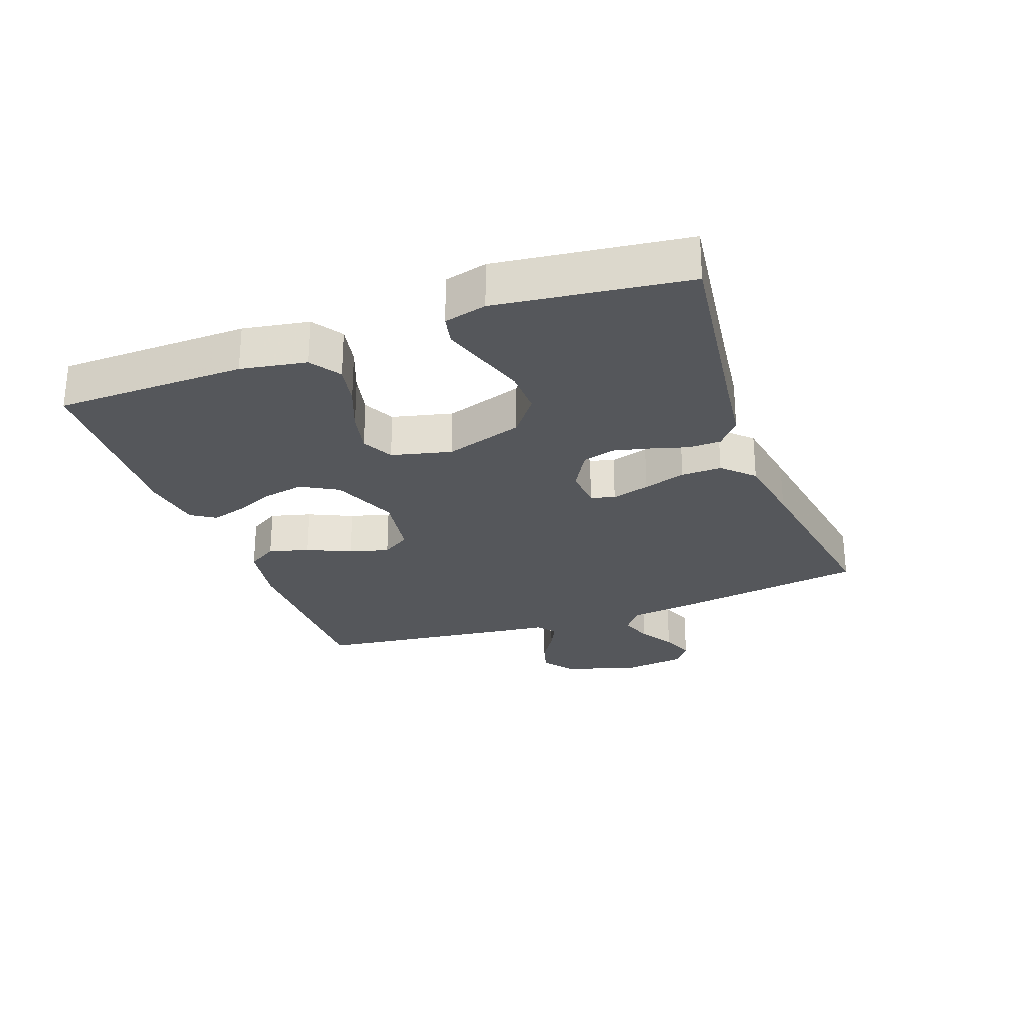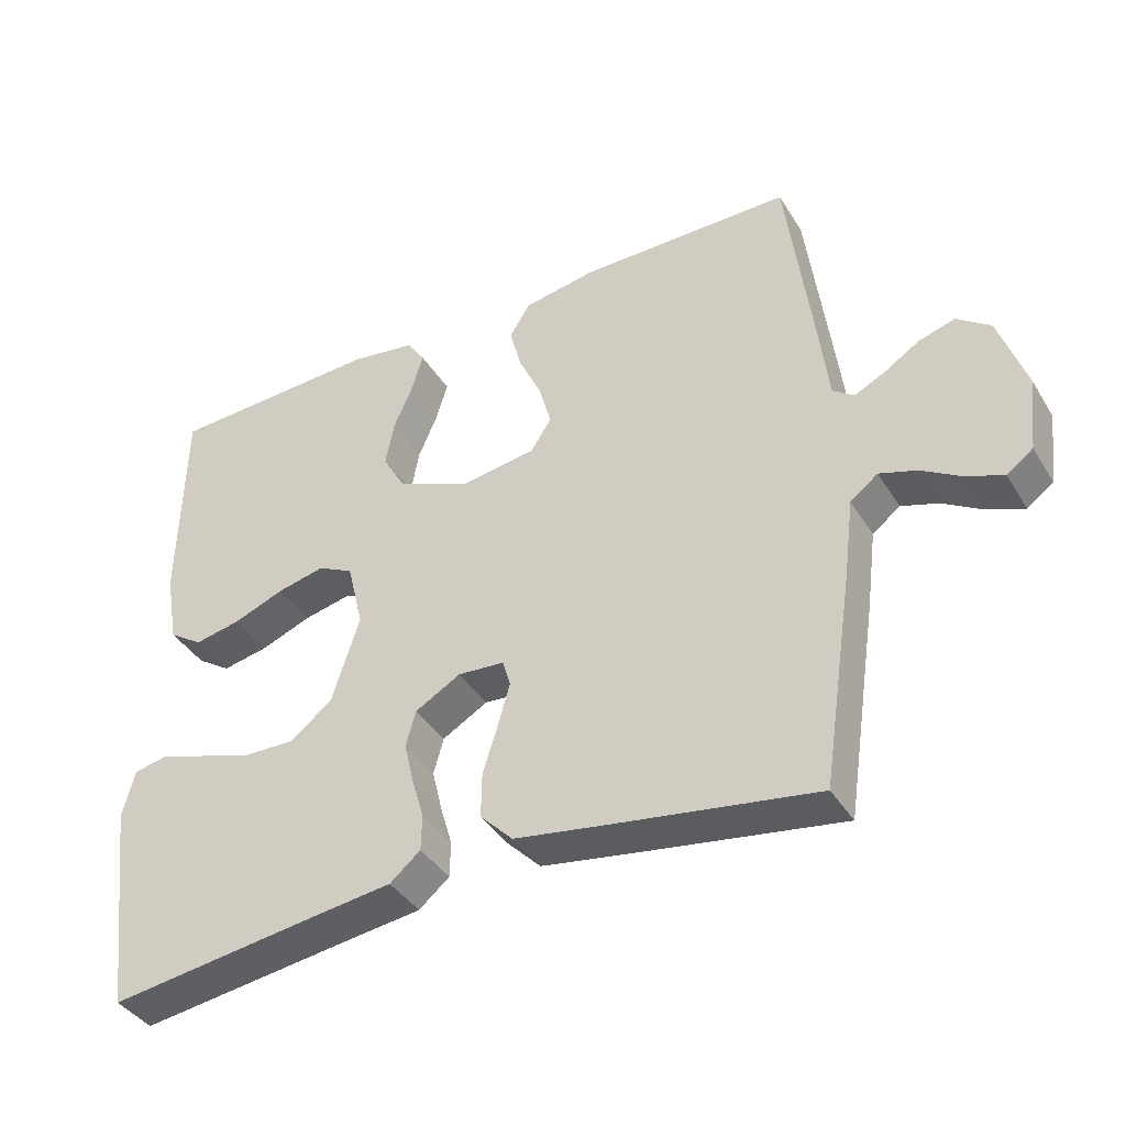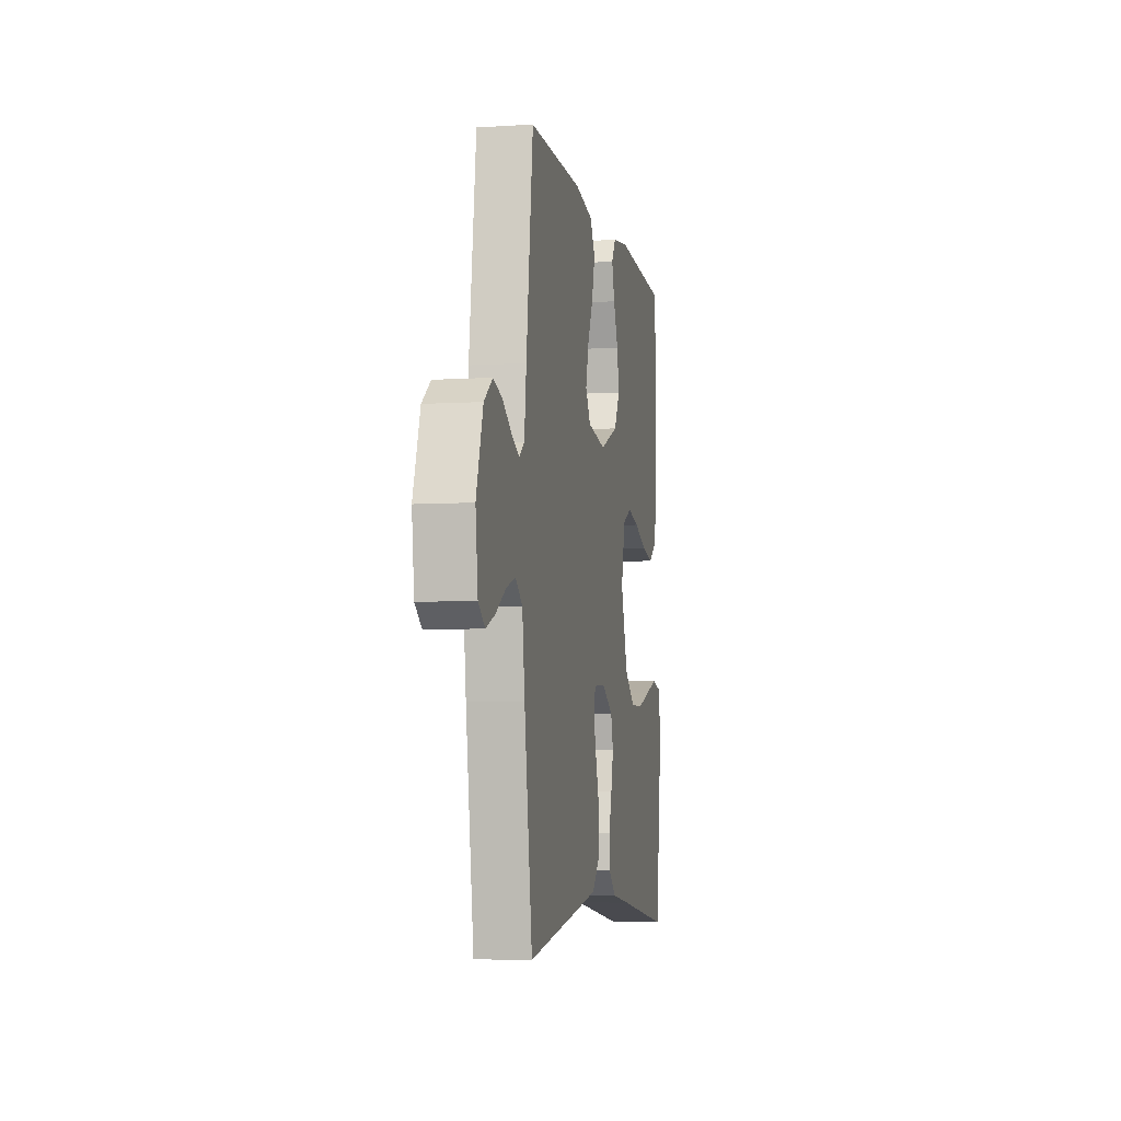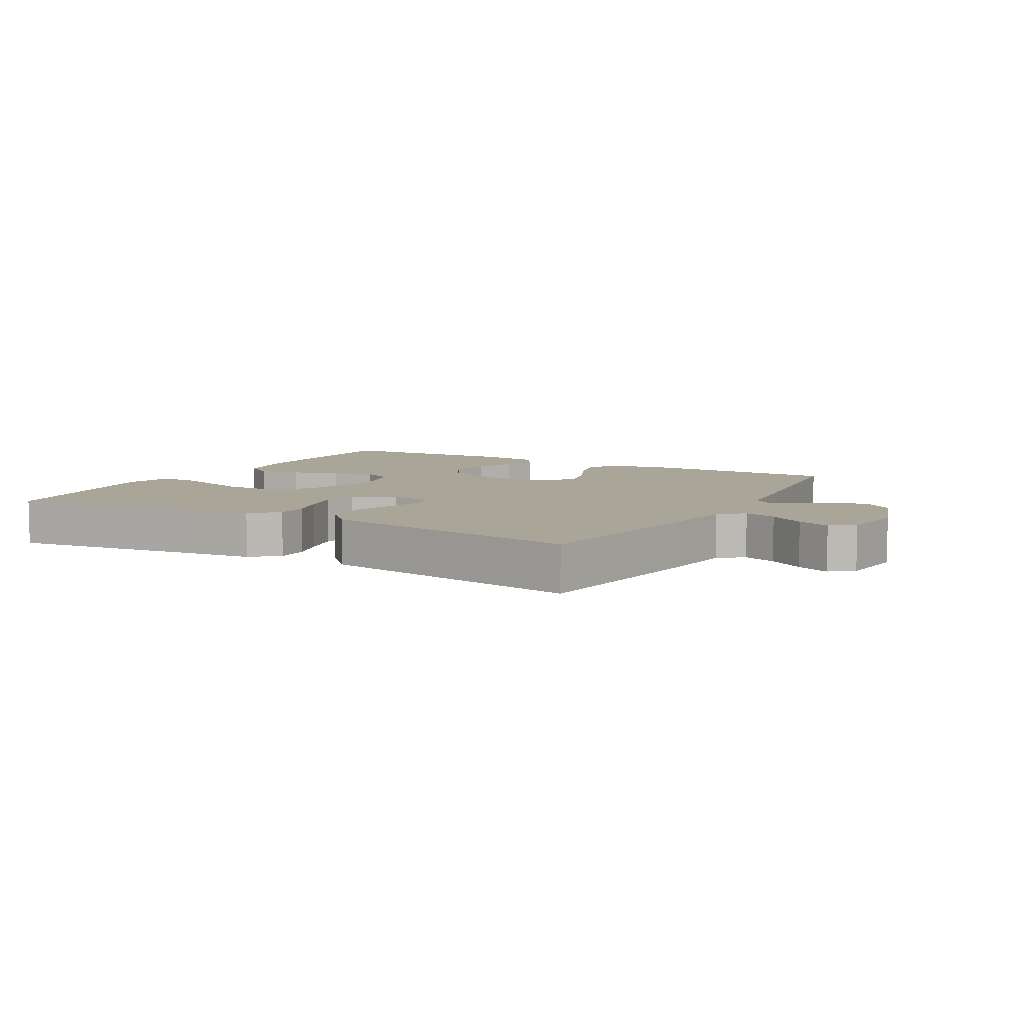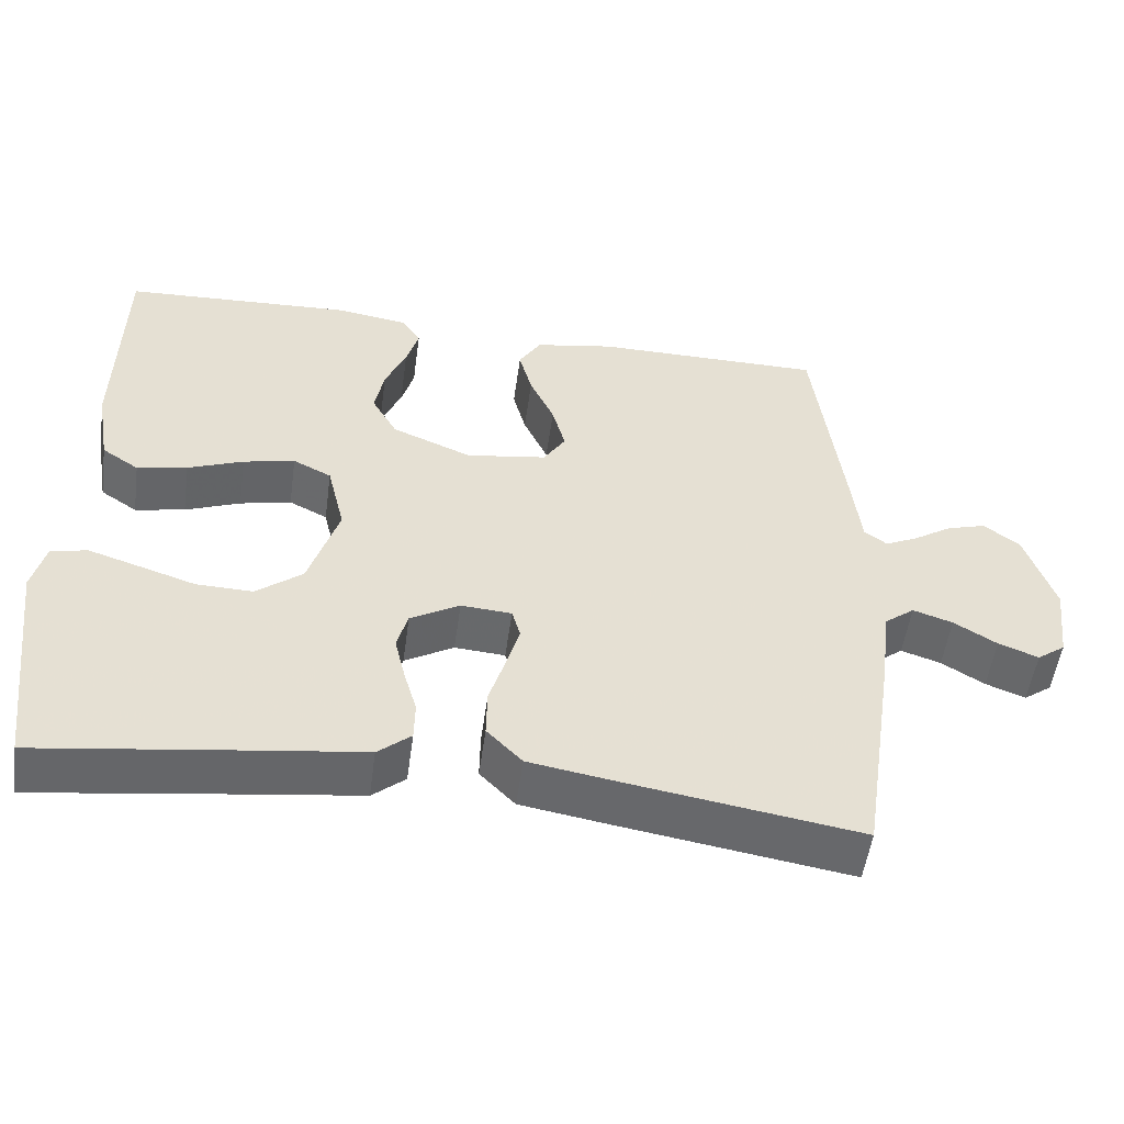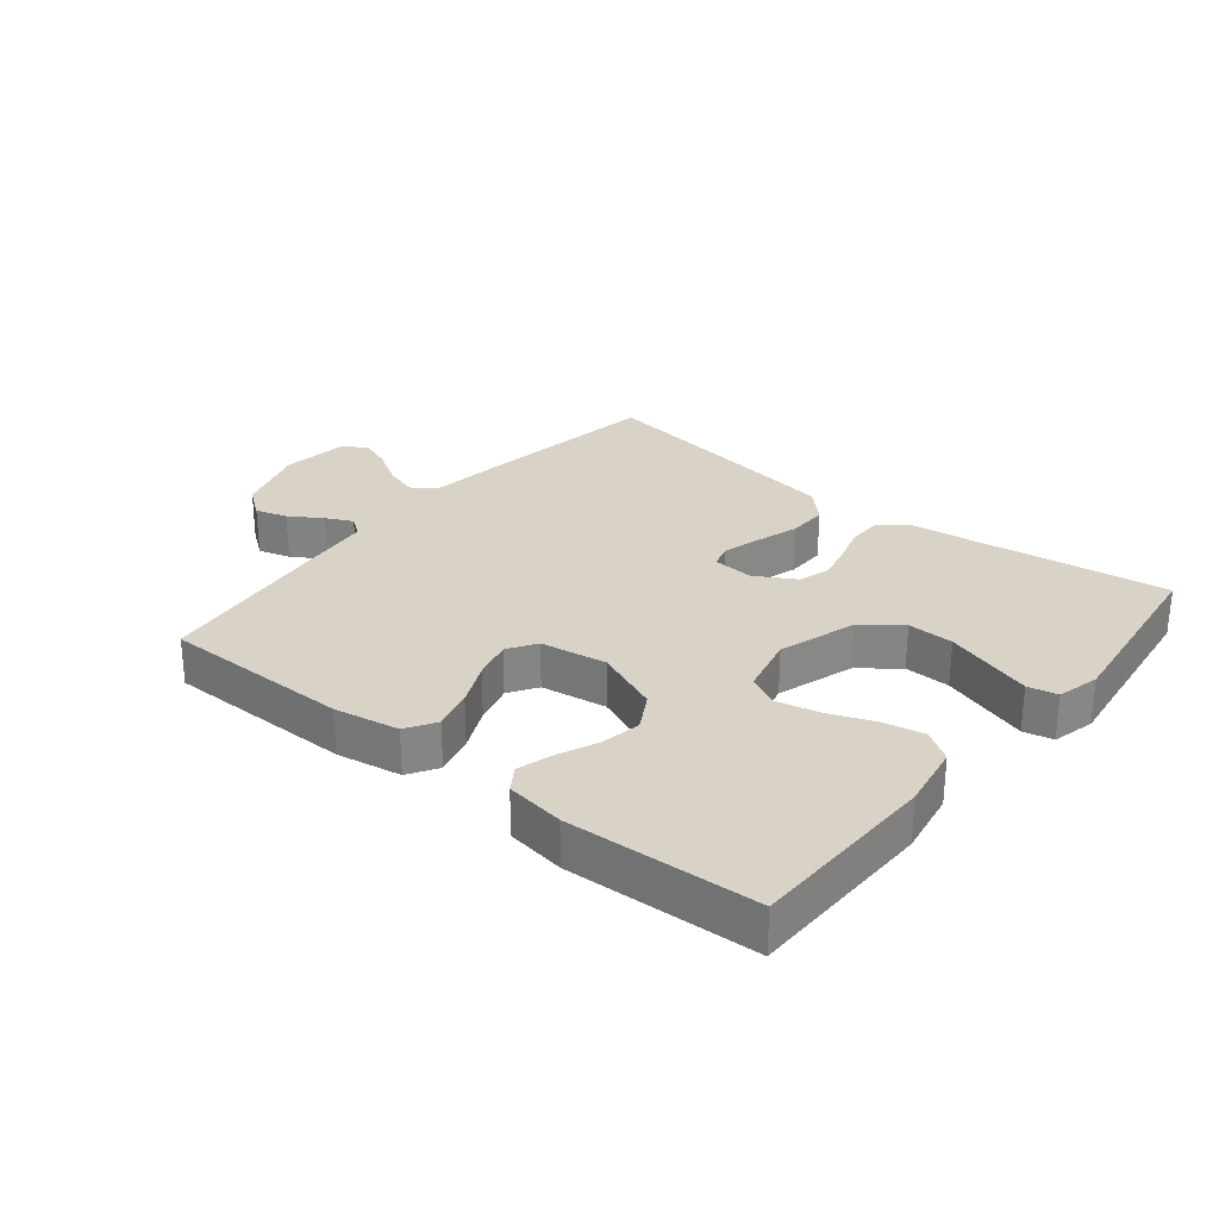
<metadata>
{"format":"obj","ext":"obj","renderer":"f3d","projection":"perspective","resolution":1024,"background":"white","views":[{"elev":-26.8,"azim":110.1,"up":"+Y"},{"elev":-39.7,"azim":-151.2,"up":"+Z"},{"elev":-5.9,"azim":-79.3,"up":"+Z"},{"elev":7.4,"azim":-150.5,"up":"+Y"},{"elev":-52.5,"azim":172.1,"up":"+Z"},{"elev":28.1,"azim":39.1,"up":"+Y"}]}
</metadata>
<code>
v -0.5 0.07 -0.5
v -0.545 0.07 -0.2
v -0.559 0.07 -0.09
v -0.598 0.07 -0.06
v -0.65 0.07 -0.077
v -0.706 0.07 -0.111
v -0.758 0.07 -0.131
v -0.795 0.07 -0.104
v -0.808 0.07 0
v -0.77 0.07 0.115
v -0.723 0.07 0.15
v -0.672 0.07 0.135
v -0.622 0.07 0.103
v -0.579 0.07 0.082
v -0.549 0.07 0.104
v -0.538 0.07 0.2
v -0.5 0.07 0.5
v -0.2 0.07 0.501
v -0.097 0.07 0.483
v -0.068 0.07 0.436
v -0.085 0.07 0.372
v -0.117 0.07 0.303
v -0.134 0.07 0.24
v -0.105 0.07 0.195
v 0 0.07 0.179
v 0.104 0.07 0.222
v 0.137 0.07 0.28
v 0.125 0.07 0.344
v 0.098 0.07 0.407
v 0.082 0.07 0.462
v 0.107 0.07 0.5
v 0.2 0.07 0.514
v 0.5 0.07 0.5
v 0.505 0.07 0.2
v 0.487 0.07 0.096
v 0.439 0.07 0.064
v 0.374 0.07 0.077
v 0.302 0.07 0.105
v 0.235 0.07 0.12
v 0.185 0.07 0.095
v 0.162 0.07 0
v 0.201 0.07 -0.123
v 0.261 0.07 -0.17
v 0.334 0.07 -0.168
v 0.408 0.07 -0.144
v 0.474 0.07 -0.123
v 0.521 0.07 -0.133
v 0.538 0.07 -0.2
v 0.5 0.07 -0.5
v 0.2 0.07 -0.459
v 0.091 0.07 -0.445
v 0.048 0.07 -0.409
v 0.047 0.07 -0.358
v 0.064 0.07 -0.3
v 0.078 0.07 -0.241
v 0.064 0.07 -0.19
v 0 0.07 -0.153
v -0.066 0.07 -0.158
v -0.077 0.07 -0.196
v -0.06 0.07 -0.256
v -0.039 0.07 -0.323
v -0.038 0.07 -0.387
v -0.084 0.07 -0.434
v -0.2 0.07 -0.453
v -0.5 0 -0.5
v -0.545 0 -0.2
v -0.559 0 -0.09
v -0.598 0 -0.06
v -0.65 0 -0.077
v -0.706 0 -0.111
v -0.758 0 -0.131
v -0.795 0 -0.104
v -0.808 0 0
v -0.77 0 0.115
v -0.723 0 0.15
v -0.672 0 0.135
v -0.622 0 0.103
v -0.579 0 0.082
v -0.549 0 0.104
v -0.538 0 0.2
v -0.5 0 0.5
v -0.2 0 0.501
v -0.097 0 0.483
v -0.068 0 0.436
v -0.085 0 0.372
v -0.117 0 0.303
v -0.134 0 0.24
v -0.105 0 0.195
v 0 0 0.179
v 0.104 0 0.222
v 0.137 0 0.28
v 0.125 0 0.344
v 0.098 0 0.407
v 0.082 0 0.462
v 0.107 0 0.5
v 0.2 0 0.514
v 0.5 0 0.5
v 0.505 0 0.2
v 0.487 0 0.096
v 0.439 0 0.064
v 0.374 0 0.077
v 0.302 0 0.105
v 0.235 0 0.12
v 0.185 0 0.095
v 0.162 0 0
v 0.201 0 -0.123
v 0.261 0 -0.17
v 0.334 0 -0.168
v 0.408 0 -0.144
v 0.474 0 -0.123
v 0.521 0 -0.133
v 0.538 0 -0.2
v 0.5 0 -0.5
v 0.2 0 -0.459
v 0.091 0 -0.445
v 0.048 0 -0.409
v 0.047 0 -0.358
v 0.064 0 -0.3
v 0.078 0 -0.241
v 0.064 0 -0.19
v 0 0 -0.153
v -0.066 0 -0.158
v -0.077 0 -0.196
v -0.06 0 -0.256
v -0.039 0 -0.323
v -0.038 0 -0.387
v -0.084 0 -0.434
v -0.2 0 -0.453
f 1 2 3
f 64 1 3
f 63 64 3
f 62 63 3
f 61 62 3
f 60 61 3
f 59 60 3 4
f 58 59 4
f 57 58 4
f 52 53 54
f 51 52 54
f 50 51 54
f 49 50 54
f 48 49 54
f 47 48 54
f 46 47 54
f 45 46 54
f 44 45 54
f 43 44 54 55
f 42 43 55 56
f 36 37 38
f 35 36 38
f 34 35 38
f 33 34 38
f 32 33 38
f 31 32 38
f 30 31 38
f 29 30 38
f 28 29 38
f 27 28 38 39
f 26 27 39 40
f 20 21 22
f 19 20 22
f 18 19 22
f 17 18 22
f 16 17 22
f 15 16 22
f 14 15 22 23
f 11 12 13
f 10 11 13
f 9 10 13
f 8 9 13
f 7 8 13
f 6 7 13
f 5 6 13
f 4 5 13 14
f 14 23 24
f 4 14 24
f 57 4 24
f 57 24 25
f 56 57 25
f 42 56 25
f 41 42 25
f 25 26 40 41
f 67 66 65
f 67 65 128
f 67 128 127
f 67 127 126
f 67 126 125
f 67 125 124
f 68 67 124 123
f 68 123 122
f 68 122 121
f 118 117 116
f 118 116 115
f 118 115 114
f 118 114 113
f 118 113 112
f 118 112 111
f 118 111 110
f 118 110 109
f 118 109 108
f 119 118 108 107
f 120 119 107 106
f 102 101 100
f 102 100 99
f 102 99 98
f 102 98 97
f 102 97 96
f 102 96 95
f 102 95 94
f 102 94 93
f 102 93 92
f 103 102 92 91
f 104 103 91 90
f 86 85 84
f 86 84 83
f 86 83 82
f 86 82 81
f 86 81 80
f 86 80 79
f 87 86 79 78
f 77 76 75
f 77 75 74
f 77 74 73
f 77 73 72
f 77 72 71
f 77 71 70
f 77 70 69
f 78 77 69 68
f 88 87 78
f 88 78 68
f 88 68 121
f 89 88 121
f 89 121 120
f 89 120 106
f 89 106 105
f 105 104 90 89
f 1 65 66 2
f 2 66 67 3
f 3 67 68 4
f 4 68 69 5
f 5 69 70 6
f 6 70 71 7
f 7 71 72 8
f 8 72 73 9
f 9 73 74 10
f 10 74 75 11
f 11 75 76 12
f 12 76 77 13
f 13 77 78 14
f 14 78 79 15
f 15 79 80 16
f 16 80 81 17
f 17 81 82 18
f 18 82 83 19
f 19 83 84 20
f 20 84 85 21
f 21 85 86 22
f 22 86 87 23
f 23 87 88 24
f 24 88 89 25
f 25 89 90 26
f 26 90 91 27
f 27 91 92 28
f 28 92 93 29
f 29 93 94 30
f 30 94 95 31
f 31 95 96 32
f 32 96 97 33
f 33 97 98 34
f 34 98 99 35
f 35 99 100 36
f 36 100 101 37
f 37 101 102 38
f 38 102 103 39
f 39 103 104 40
f 40 104 105 41
f 41 105 106 42
f 42 106 107 43
f 43 107 108 44
f 44 108 109 45
f 45 109 110 46
f 46 110 111 47
f 47 111 112 48
f 48 112 113 49
f 49 113 114 50
f 50 114 115 51
f 51 115 116 52
f 52 116 117 53
f 53 117 118 54
f 54 118 119 55
f 55 119 120 56
f 56 120 121 57
f 57 121 122 58
f 58 122 123 59
f 59 123 124 60
f 60 124 125 61
f 61 125 126 62
f 62 126 127 63
f 63 127 128 64
f 64 128 65 1

</code>
